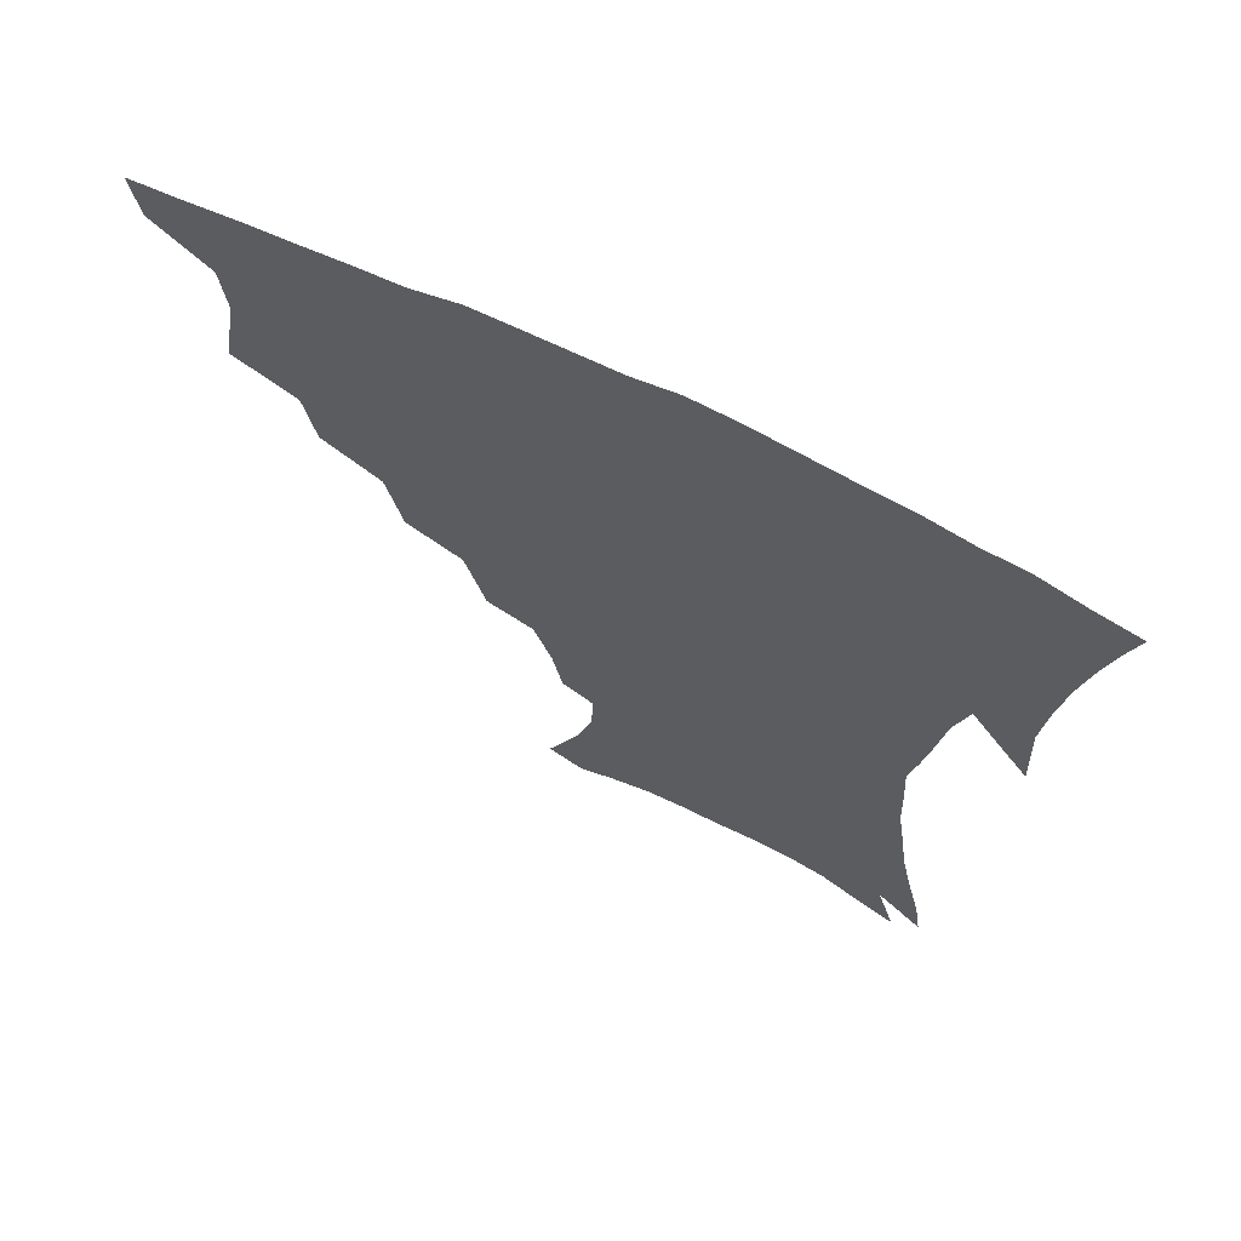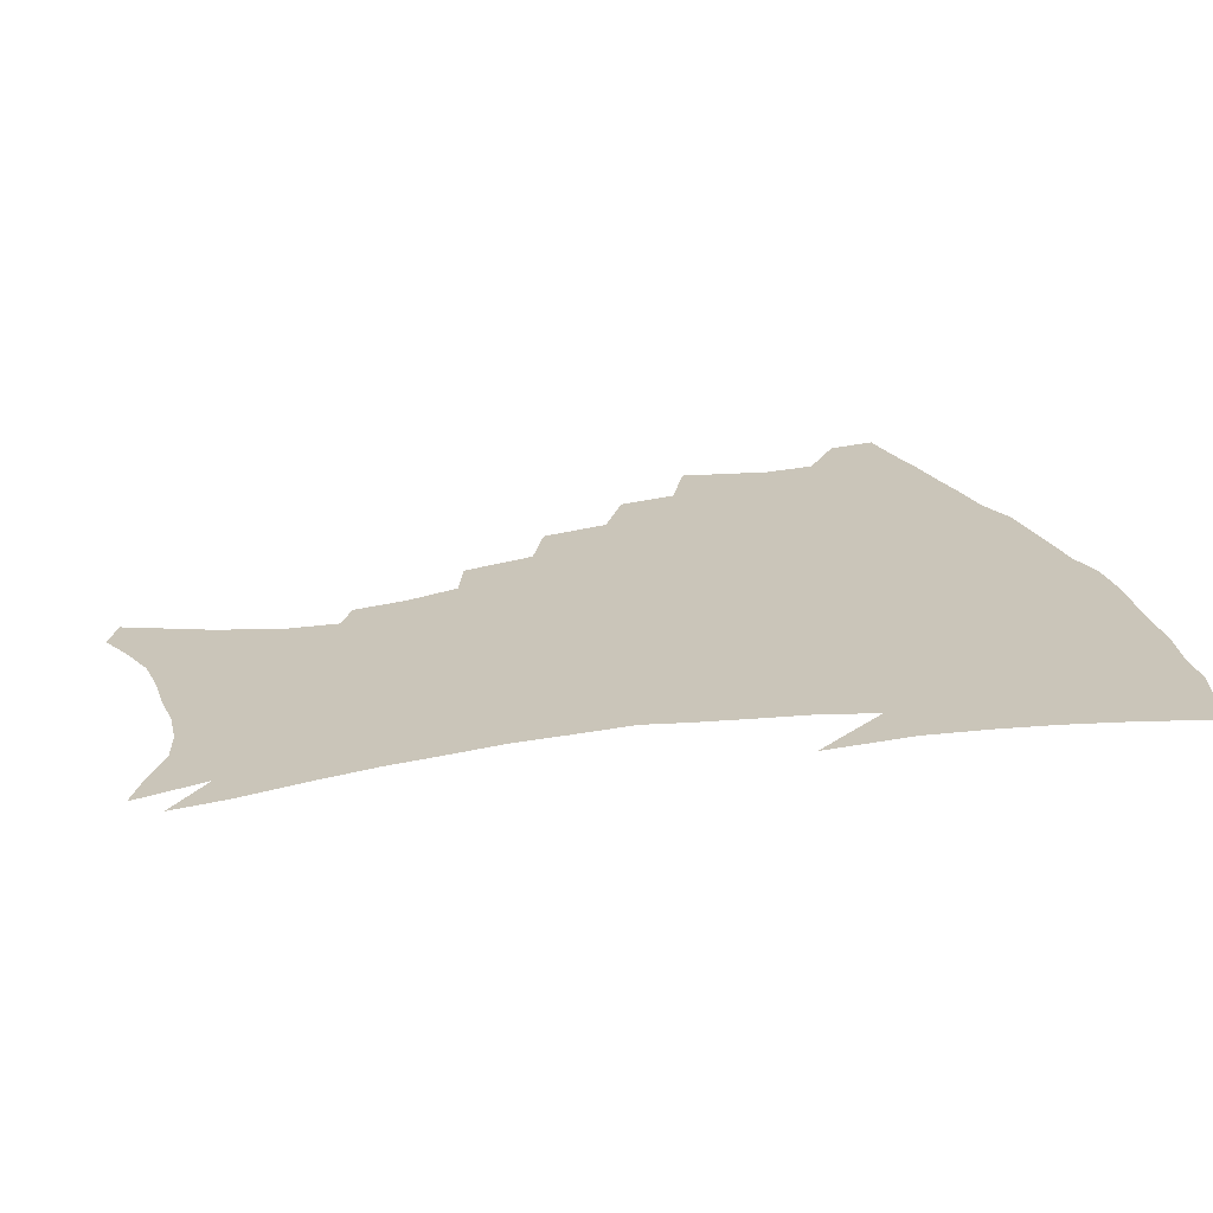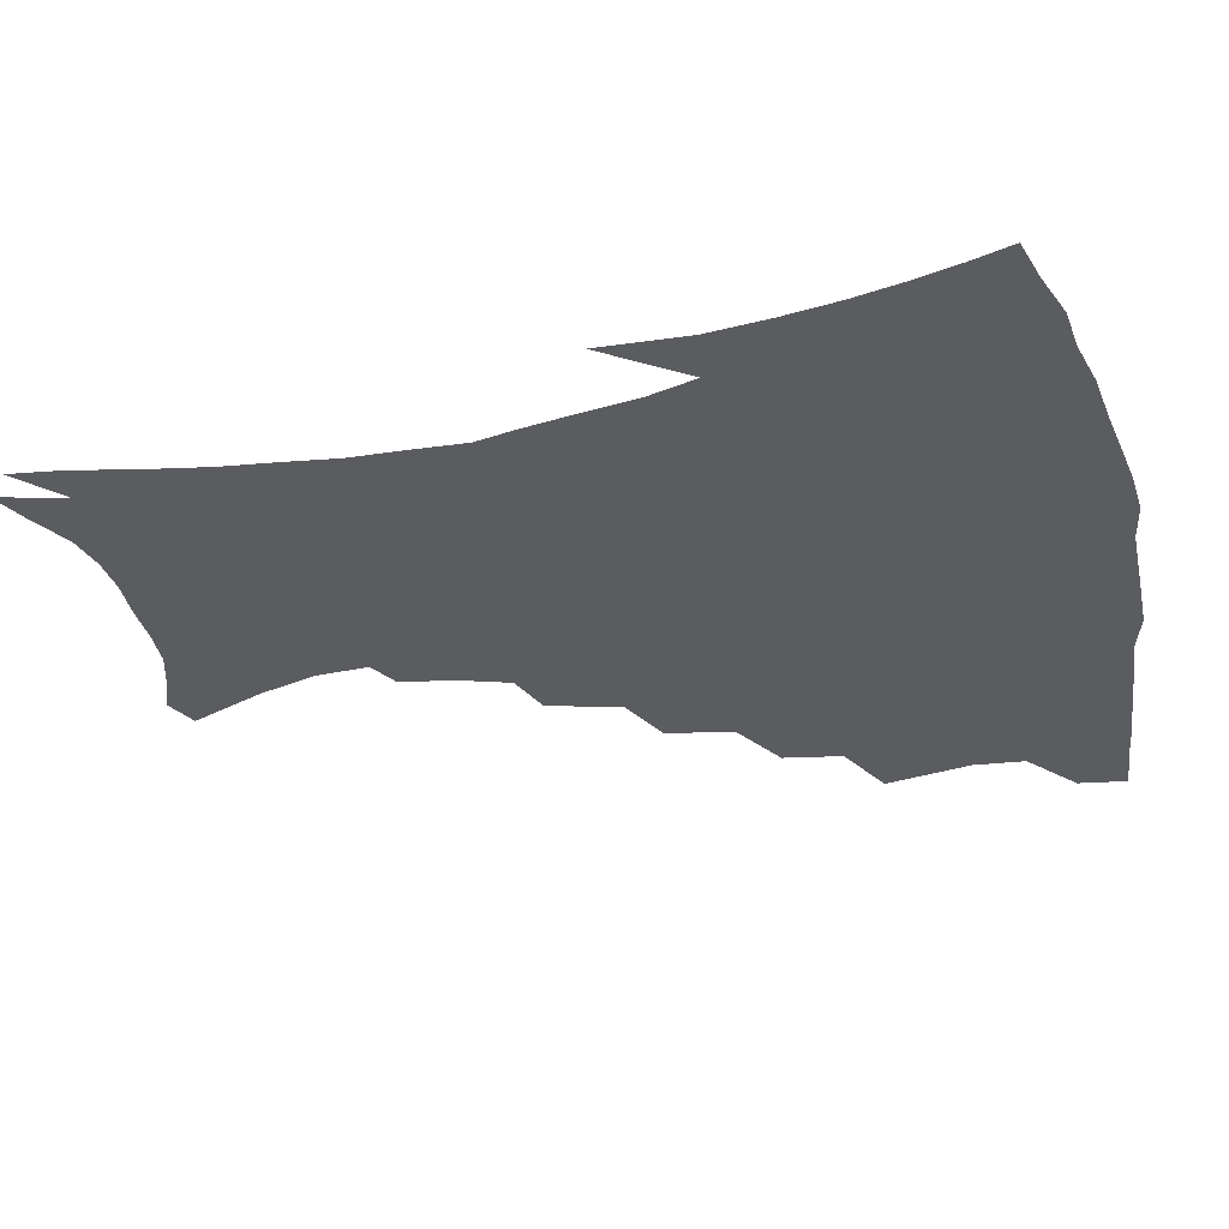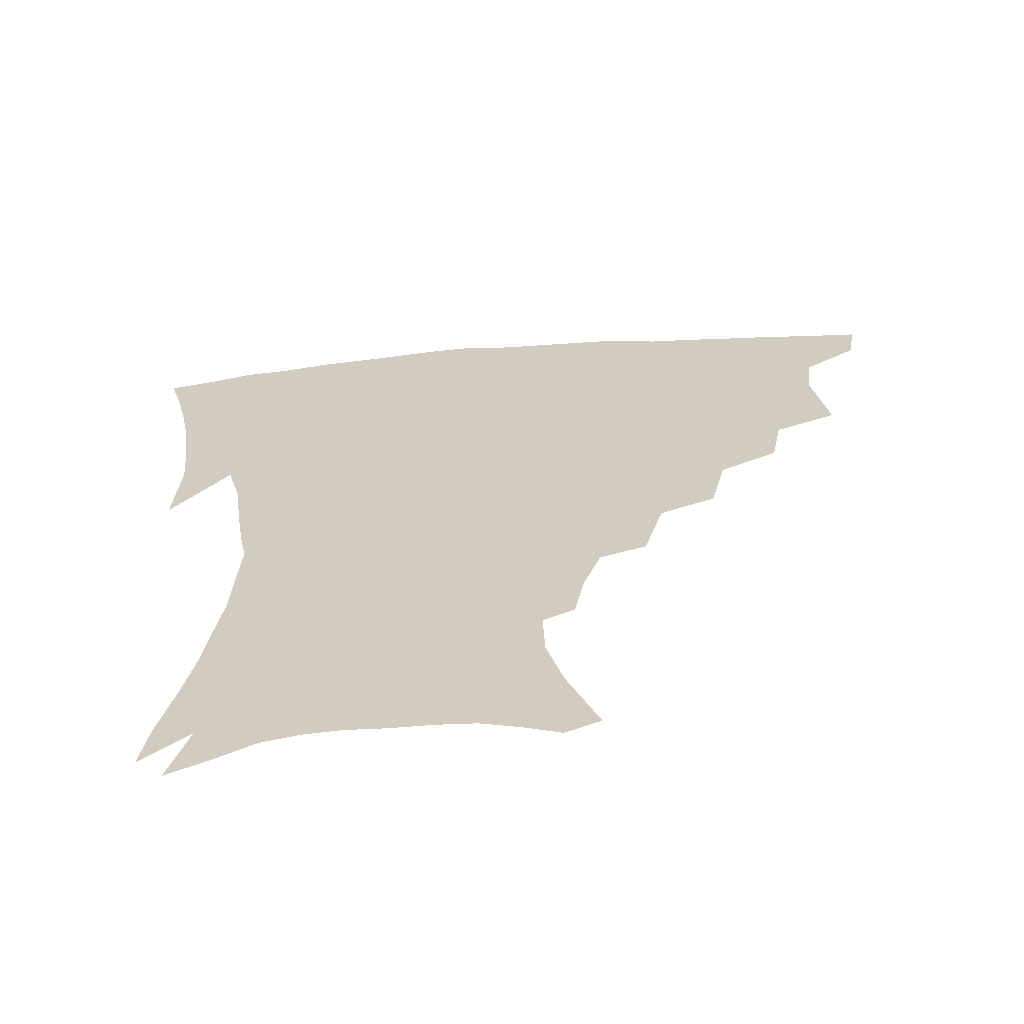
<metadata>
{"format":"obj","ext":"obj","renderer":"f3d","projection":"perspective","resolution":1024,"background":"white","views":[{"elev":68.5,"azim":26.3,"up":"+Y"},{"elev":20.7,"azim":73.0,"up":"+Z"},{"elev":-34.9,"azim":103.8,"up":"+Z"},{"elev":-64.9,"azim":-175.5,"up":"+Y"}]}
</metadata>
<code>
v 438.8 398.9 0
v 436.2 415.4 0
v 453.6 337.5 0
v 458.4 366.9 0
v 456.6 384.5 0
v 455.1 400.9 0
v 452.7 417.1 0
v 477.4 307.7 0
v 473.7 327.5 0
v 476.3 354.6 0
v 475.1 372.1 0
v 472.7 387.6 0
v 470.4 403.2 0
v 468.2 419.3 0
v 501.3 273.9 0
v 496.2 296.7 0
v 495.1 323 0
v 492.2 340.1 0
v 492.4 360.1 0
v 490.4 375.3 0
v 488.1 390 0
v 485.8 405.1 0
v 483.8 420.7 0
v 525.6 241.1 0
v 519.2 265.3 0
v 513.7 286.1 0
v 511.3 311 0
v 510 331.1 0
v 509 348.9 0
v 506.4 362.7 0
v 504.7 377.6 0
v 502.8 392 0
v 500.9 406.5 0
v 498.8 422.4 0
v 549.6 200.5 0
v 546.4 218.1 0
v 540.6 235.4 0
v 534.7 256.6 0
v 530.1 277.3 0
v 526.2 295.1 0
v 524.2 314.7 0
v 523.8 335.9 0
v 522.5 351.4 0
v 520.7 365.4 0
v 519 379.6 0
v 517.2 393.9 0
v 515.3 408.8 0
v 513.7 423.6 0
v 543.5 131.6 0
v 553.7 157.3 0
v 559.1 177.3 0
v 559.7 194.8 0
v 557.2 214 0
v 553.4 228.9 0
v 548.9 247.2 0
v 544.6 264.6 0
v 541.7 286.9 0
v 539.6 305.1 0
v 538.4 323.4 0
v 537.1 338.8 0
v 536 353.4 0
v 534.9 367.6 0
v 532.9 381.2 0
v 531.8 395.4 0
v 530.1 410.3 0
v 528.6 427.7 0
v 554.5 126.3 0
v 560.3 145.7 0
v 567.3 169.9 0
v 568 184.1 0
v 567.6 204.2 0
v 565.1 222.8 0
v 561.8 240.2 0
v 558.2 255 0
v 555.2 273.3 0
v 553.3 293.1 0
v 551.9 310.2 0
v 551.3 327.3 0
v 549.8 340.1 0
v 549.5 355.5 0
v 548.9 369.2 0
v 547.9 382.5 0
v 546.5 396.3 0
v 544.5 411.8 0
v 542.9 428.1 0
v 566.3 131 0
v 573.3 154.4 0
v 577.3 176.8 0
v 577.1 193.4 0
v 575.7 211.2 0
v 573.5 231.3 0
v 570.8 245.2 0
v 568.2 262.8 0
v 566.4 281.3 0
v 564.7 296.6 0
v 563.8 313.3 0
v 563.7 329.9 0
v 562.8 342.4 0
v 562.8 357 0
v 562.3 370.2 0
v 561.6 383.3 0
v 560.8 396.7 0
v 559.3 411.3 0
v 557.1 428.5 0
v 578.7 134.8 0
v 584.7 160.7 0
v 585.9 177.8 0
v 585.6 197.1 0
v 584.2 212.8 0
v 582 233.2 0
v 580.1 248.5 0
v 578.2 264.9 0
v 577 284.5 0
v 576.3 301.5 0
v 575.8 316.6 0
v 575.6 330.5 0
v 575.6 344.3 0
v 576.1 358.5 0
v 575.3 370.8 0
v 575.2 383.9 0
v 574.6 397.3 0
v 573.1 412.3 0
v 571.2 428.8 0
v 591.3 135.7 0
v 594.7 161.8 0
v 595.2 181.8 0
v 594.2 199.5 0
v 592.8 220.5 0
v 591 236.1 0
v 589.6 251.5 0
v 588.2 267.9 0
v 587.5 287.9 0
v 587.4 303.9 0
v 587.3 317 0
v 587.5 331.2 0
v 588.1 345.3 0
v 588.8 358.8 0
v 589.4 371.8 0
v 589 384.3 0
v 588.5 397.4 0
v 586.9 413.5 0
v 584.8 431.3 0
v 604.4 135.5 0
v 604.7 163.2 0
v 604.2 184 0
v 603.1 201.4 0
v 601.6 220.4 0
v 600 237.1 0
v 599.1 254.1 0
v 598.4 270.5 0
v 598 287.7 0
v 598.1 303 0
v 598.5 316.9 0
v 599.3 332.1 0
v 600 344.4 0
v 601.5 359.7 0
v 602 371.8 0
v 602.2 384.5 0
v 602 398 0
v 601.3 412.6 0
v 599.2 430.4 0
v 617.5 136.2 0
v 615.7 157.6 0
v 613.7 181.5 0
v 612 201.2 0
v 610.3 220.7 0
v 609.8 233.6 0
v 608.5 253.1 0
v 608.1 270.3 0
v 608.3 286.6 0
v 608.8 301.7 0
v 609.7 318.6 0
v 610.8 331.2 0
v 612.3 346 0
v 613.4 359.3 0
v 614.7 371.3 0
v 615.8 383.9 0
v 616.3 396.9 0
v 615.9 411.3 0
v 614.2 428.3 0
v 629.7 135.2 0
v 626.1 156.2 0
v 623 181 0
v 621 200.5 0
v 619.3 219.4 0
v 618.5 236.4 0
v 617.9 252.4 0
v 618.1 267.5 0
v 618.5 283.4 0
v 619.5 298.8 0
v 620.6 314.9 0
v 622.1 331 0
v 623.9 344.4 0
v 625.4 357 0
v 627.2 370.4 0
v 628.8 383.1 0
v 630 395.9 0
v 630.3 409.7 0
v 629.1 426.1 0
v 641.5 132.1 0
v 637.1 152.5 0
v 632.8 177.9 0
v 630.5 197.2 0
v 628.6 215.9 0
v 628.3 230.5 0
v 627.2 249.5 0
v 627.6 264.6 0
v 628.7 278.7 0
v 629.7 295.7 0
v 631.2 312.9 0
v 633.4 326.2 0
v 635.1 343.3 0
v 637.2 355.4 0
v 639.5 369.1 0
v 641.6 381.8 0
v 643.9 394.2 0
v 644.7 407.5 0
v 643.7 424.5 0
v 654.7 124.2 0
v 648 148.8 0
v 644.5 169.3 0
v 640.7 191.5 0
v 638.1 211.5 0
v 637.2 227.9 0
v 637 243.1 0
v 637.1 259.4 0
v 638.2 274.6 0
v 639.6 291.8 0
v 641.7 307.8 0
v 644.1 323.5 0
v 646.3 339.3 0
v 648.8 354.1 0
v 651.5 366.7 0
v 653.8 379.3 0
v 656.4 392.6 0
v 658.3 405.3 0
v 658.9 421 0
v 667 117.8 0
v 660.7 140.5 0
v 656.3 161.6 0
v 653 180.9 0
v 649.5 201.6 0
v 648 218.6 0
v 647.1 235.4 0
v 646.9 252.1 0
v 647.3 269.4 0
v 649.8 283.1 0
v 652.1 299.9 0
v 654.6 317.8 0
v 657.1 335.5 0
v 660.3 349 0
v 663.2 365 0
v 666.3 378 0
v 669 390.5 0
v 671.5 403.5 0
v 673.1 419.5 0
v 675.6 126 0
v 673.3 143.1 0
v 668.6 164.2 0
v 664.8 184 0
v 662.6 201 0
v 660 220.1 0
v 659.3 236.3 0
v 658.2 256.5 0
v 660.7 269.7 0
v 663.2 286.4 0
v 665.8 306.2 0
v 670.1 322.7 0
v 671.2 345.4 0
v 674.6 360.1 0
v 678.4 373.6 0
v 681.6 387.6 0
v 684.8 400.6 0
v 688 414.6 0
v 688.7 296.2 0
v 687.1 326 0
v 688.9 346.5 0
v 691.4 365.4 0
v 694.7 382.3 0
v 698.1 397.1 0
v 702 411 0
f 5 6 1
f 1 6 2
f 6 7 2
f 9 10 3
f 3 10 4
f 10 11 4
f 4 11 5
f 11 12 5
f 5 12 6
f 12 13 6
f 6 13 7
f 13 14 7
f 16 17 8
f 8 17 9
f 17 18 9
f 9 18 10
f 18 19 10
f 10 19 11
f 19 20 11
f 11 20 12
f 20 21 12
f 12 21 13
f 21 22 13
f 13 22 14
f 22 23 14
f 25 26 15
f 15 26 16
f 26 27 16
f 16 27 17
f 27 28 17
f 17 28 18
f 28 29 18
f 18 29 19
f 29 30 19
f 19 30 20
f 30 31 20
f 20 31 21
f 31 32 21
f 21 32 22
f 32 33 22
f 22 33 23
f 33 34 23
f 37 38 24
f 24 38 25
f 38 39 25
f 25 39 26
f 39 40 26
f 26 40 27
f 40 41 27
f 27 41 28
f 41 42 28
f 28 42 29
f 42 43 29
f 29 43 30
f 43 44 30
f 30 44 31
f 44 45 31
f 31 45 32
f 45 46 32
f 32 46 33
f 46 47 33
f 33 47 34
f 47 48 34
f 52 53 35
f 35 53 36
f 53 54 36
f 36 54 37
f 54 55 37
f 37 55 38
f 55 56 38
f 38 56 39
f 56 57 39
f 39 57 40
f 57 58 40
f 40 58 41
f 58 59 41
f 41 59 42
f 59 60 42
f 42 60 43
f 60 61 43
f 43 61 44
f 61 62 44
f 44 62 45
f 62 63 45
f 45 63 46
f 63 64 46
f 46 64 47
f 64 65 47
f 47 65 48
f 65 66 48
f 67 68 49
f 49 68 50
f 68 69 50
f 50 69 51
f 69 70 51
f 51 70 52
f 70 71 52
f 52 71 53
f 71 72 53
f 53 72 54
f 72 73 54
f 54 73 55
f 73 74 55
f 55 74 56
f 74 75 56
f 56 75 57
f 75 76 57
f 57 76 58
f 76 77 58
f 58 77 59
f 77 78 59
f 59 78 60
f 78 79 60
f 60 79 61
f 79 80 61
f 61 80 62
f 80 81 62
f 62 81 63
f 81 82 63
f 63 82 64
f 82 83 64
f 64 83 65
f 83 84 65
f 65 84 66
f 84 85 66
f 67 86 68
f 86 87 68
f 68 87 69
f 87 88 69
f 69 88 70
f 88 89 70
f 70 89 71
f 89 90 71
f 71 90 72
f 90 91 72
f 72 91 73
f 91 92 73
f 73 92 74
f 92 93 74
f 74 93 75
f 93 94 75
f 75 94 76
f 94 95 76
f 76 95 77
f 95 96 77
f 77 96 78
f 96 97 78
f 78 97 79
f 97 98 79
f 79 98 80
f 98 99 80
f 80 99 81
f 99 100 81
f 81 100 82
f 100 101 82
f 82 101 83
f 101 102 83
f 83 102 84
f 102 103 84
f 84 103 85
f 103 104 85
f 86 105 87
f 105 106 87
f 87 106 88
f 106 107 88
f 88 107 89
f 107 108 89
f 89 108 90
f 108 109 90
f 90 109 91
f 109 110 91
f 91 110 92
f 110 111 92
f 92 111 93
f 111 112 93
f 93 112 94
f 112 113 94
f 94 113 95
f 113 114 95
f 95 114 96
f 114 115 96
f 96 115 97
f 115 116 97
f 97 116 98
f 116 117 98
f 98 117 99
f 117 118 99
f 99 118 100
f 118 119 100
f 100 119 101
f 119 120 101
f 101 120 102
f 120 121 102
f 102 121 103
f 121 122 103
f 103 122 104
f 122 123 104
f 105 124 106
f 124 125 106
f 106 125 107
f 125 126 107
f 107 126 108
f 126 127 108
f 108 127 109
f 127 128 109
f 109 128 110
f 128 129 110
f 110 129 111
f 129 130 111
f 111 130 112
f 130 131 112
f 112 131 113
f 131 132 113
f 113 132 114
f 132 133 114
f 114 133 115
f 133 134 115
f 115 134 116
f 134 135 116
f 116 135 117
f 135 136 117
f 117 136 118
f 136 137 118
f 118 137 119
f 137 138 119
f 119 138 120
f 138 139 120
f 120 139 121
f 139 140 121
f 121 140 122
f 140 141 122
f 122 141 123
f 141 142 123
f 124 143 125
f 143 144 125
f 125 144 126
f 144 145 126
f 126 145 127
f 145 146 127
f 127 146 128
f 146 147 128
f 128 147 129
f 147 148 129
f 129 148 130
f 148 149 130
f 130 149 131
f 149 150 131
f 131 150 132
f 150 151 132
f 132 151 133
f 151 152 133
f 133 152 134
f 152 153 134
f 134 153 135
f 153 154 135
f 135 154 136
f 154 155 136
f 136 155 137
f 155 156 137
f 137 156 138
f 156 157 138
f 138 157 139
f 157 158 139
f 139 158 140
f 158 159 140
f 140 159 141
f 159 160 141
f 141 160 142
f 160 161 142
f 143 162 144
f 162 163 144
f 144 163 145
f 163 164 145
f 145 164 146
f 164 165 146
f 146 165 147
f 165 166 147
f 147 166 148
f 166 167 148
f 148 167 149
f 167 168 149
f 149 168 150
f 168 169 150
f 150 169 151
f 169 170 151
f 151 170 152
f 170 171 152
f 152 171 153
f 171 172 153
f 153 172 154
f 172 173 154
f 154 173 155
f 173 174 155
f 155 174 156
f 174 175 156
f 156 175 157
f 175 176 157
f 157 176 158
f 176 177 158
f 158 177 159
f 177 178 159
f 159 178 160
f 178 179 160
f 160 179 161
f 179 180 161
f 162 181 163
f 181 182 163
f 163 182 164
f 182 183 164
f 164 183 165
f 183 184 165
f 165 184 166
f 184 185 166
f 166 185 167
f 185 186 167
f 167 186 168
f 186 187 168
f 168 187 169
f 187 188 169
f 169 188 170
f 188 189 170
f 170 189 171
f 189 190 171
f 171 190 172
f 190 191 172
f 172 191 173
f 191 192 173
f 173 192 174
f 192 193 174
f 174 193 175
f 193 194 175
f 175 194 176
f 194 195 176
f 176 195 177
f 195 196 177
f 177 196 178
f 196 197 178
f 178 197 179
f 197 198 179
f 179 198 180
f 198 199 180
f 181 200 182
f 200 201 182
f 182 201 183
f 201 202 183
f 183 202 184
f 202 203 184
f 184 203 185
f 203 204 185
f 185 204 186
f 204 205 186
f 186 205 187
f 205 206 187
f 187 206 188
f 206 207 188
f 188 207 189
f 207 208 189
f 189 208 190
f 208 209 190
f 190 209 191
f 209 210 191
f 191 210 192
f 210 211 192
f 192 211 193
f 211 212 193
f 193 212 194
f 212 213 194
f 194 213 195
f 213 214 195
f 195 214 196
f 214 215 196
f 196 215 197
f 215 216 197
f 197 216 198
f 216 217 198
f 198 217 199
f 217 218 199
f 200 219 201
f 219 220 201
f 201 220 202
f 220 221 202
f 202 221 203
f 221 222 203
f 203 222 204
f 222 223 204
f 204 223 205
f 223 224 205
f 205 224 206
f 224 225 206
f 206 225 207
f 225 226 207
f 207 226 208
f 226 227 208
f 208 227 209
f 227 228 209
f 209 228 210
f 228 229 210
f 210 229 211
f 229 230 211
f 211 230 212
f 230 231 212
f 212 231 213
f 231 232 213
f 213 232 214
f 232 233 214
f 214 233 215
f 233 234 215
f 215 234 216
f 234 235 216
f 216 235 217
f 235 236 217
f 217 236 218
f 236 237 218
f 219 238 220
f 238 239 220
f 220 239 221
f 239 240 221
f 221 240 222
f 240 241 222
f 222 241 223
f 241 242 223
f 223 242 224
f 242 243 224
f 224 243 225
f 243 244 225
f 225 244 226
f 244 245 226
f 226 245 227
f 245 246 227
f 227 246 228
f 246 247 228
f 228 247 229
f 247 248 229
f 229 248 230
f 248 249 230
f 230 249 231
f 249 250 231
f 231 250 232
f 250 251 232
f 232 251 233
f 251 252 233
f 233 252 234
f 252 253 234
f 234 253 235
f 253 254 235
f 235 254 236
f 254 255 236
f 236 255 237
f 255 256 237
f 239 257 240
f 257 258 240
f 240 258 241
f 258 259 241
f 241 259 242
f 259 260 242
f 242 260 243
f 260 261 243
f 243 261 244
f 261 262 244
f 244 262 245
f 262 263 245
f 245 263 246
f 263 264 246
f 246 264 247
f 264 265 247
f 247 265 248
f 265 266 248
f 248 266 249
f 266 267 249
f 249 267 250
f 267 268 250
f 250 268 251
f 268 269 251
f 251 269 252
f 269 270 252
f 252 270 253
f 270 271 253
f 253 271 254
f 271 272 254
f 254 272 255
f 272 273 255
f 255 273 256
f 273 274 256
f 268 275 269
f 275 276 269
f 269 276 270
f 276 277 270
f 270 277 271
f 277 278 271
f 271 278 272
f 278 279 272
f 272 279 273
f 279 280 273
f 273 280 274
f 280 281 274

</code>
